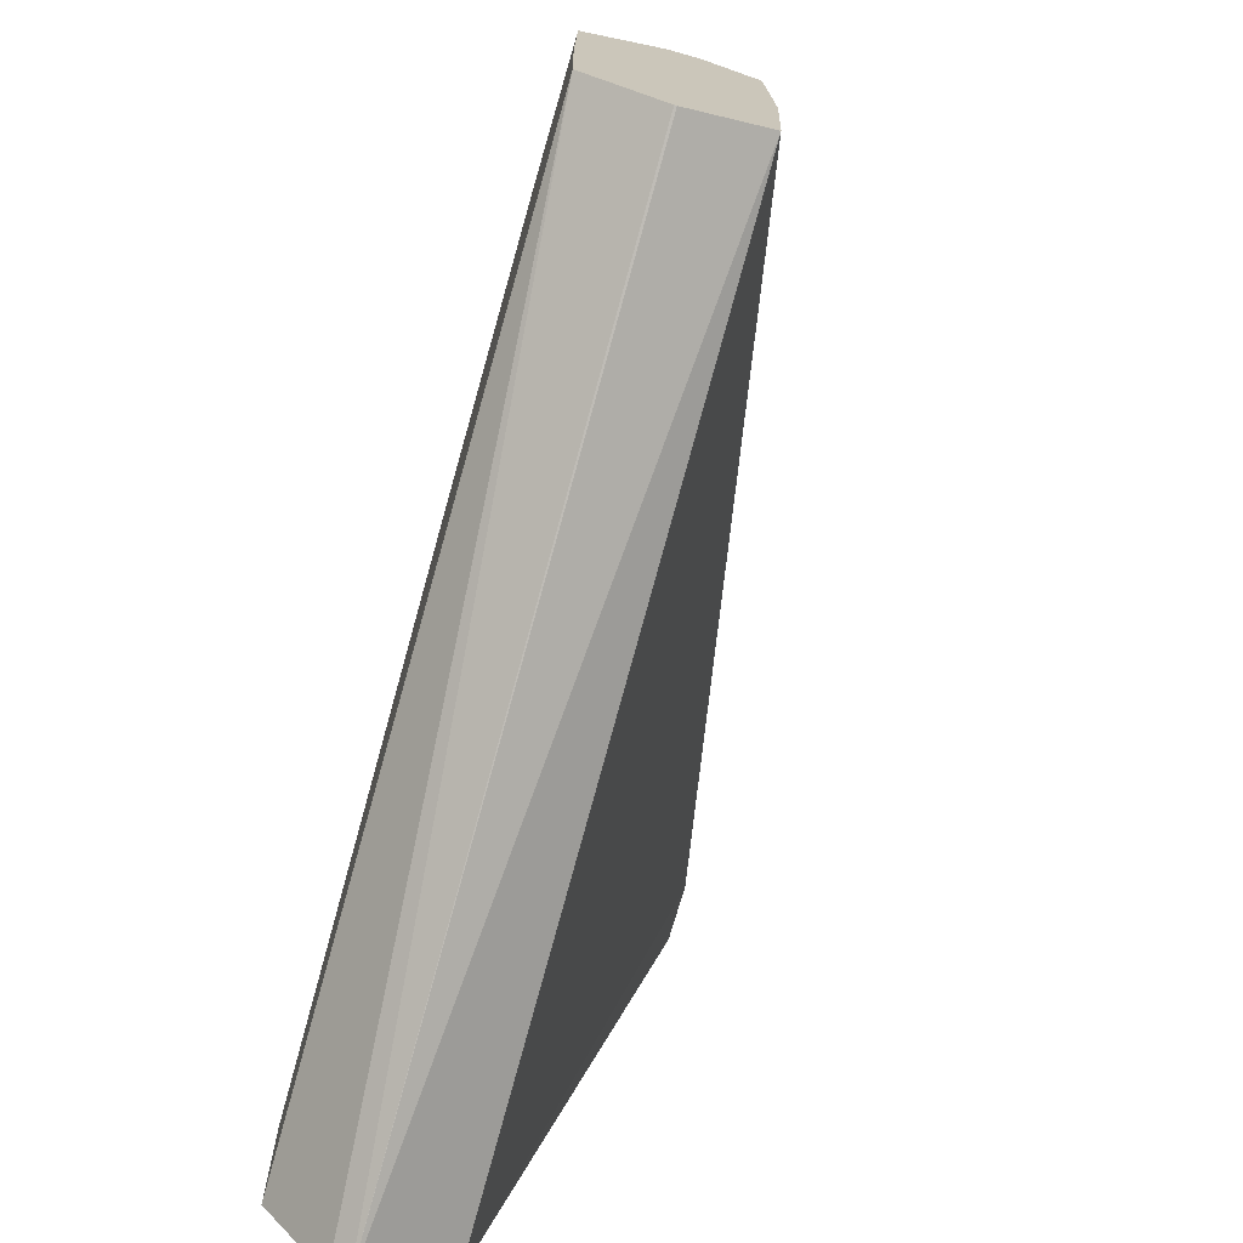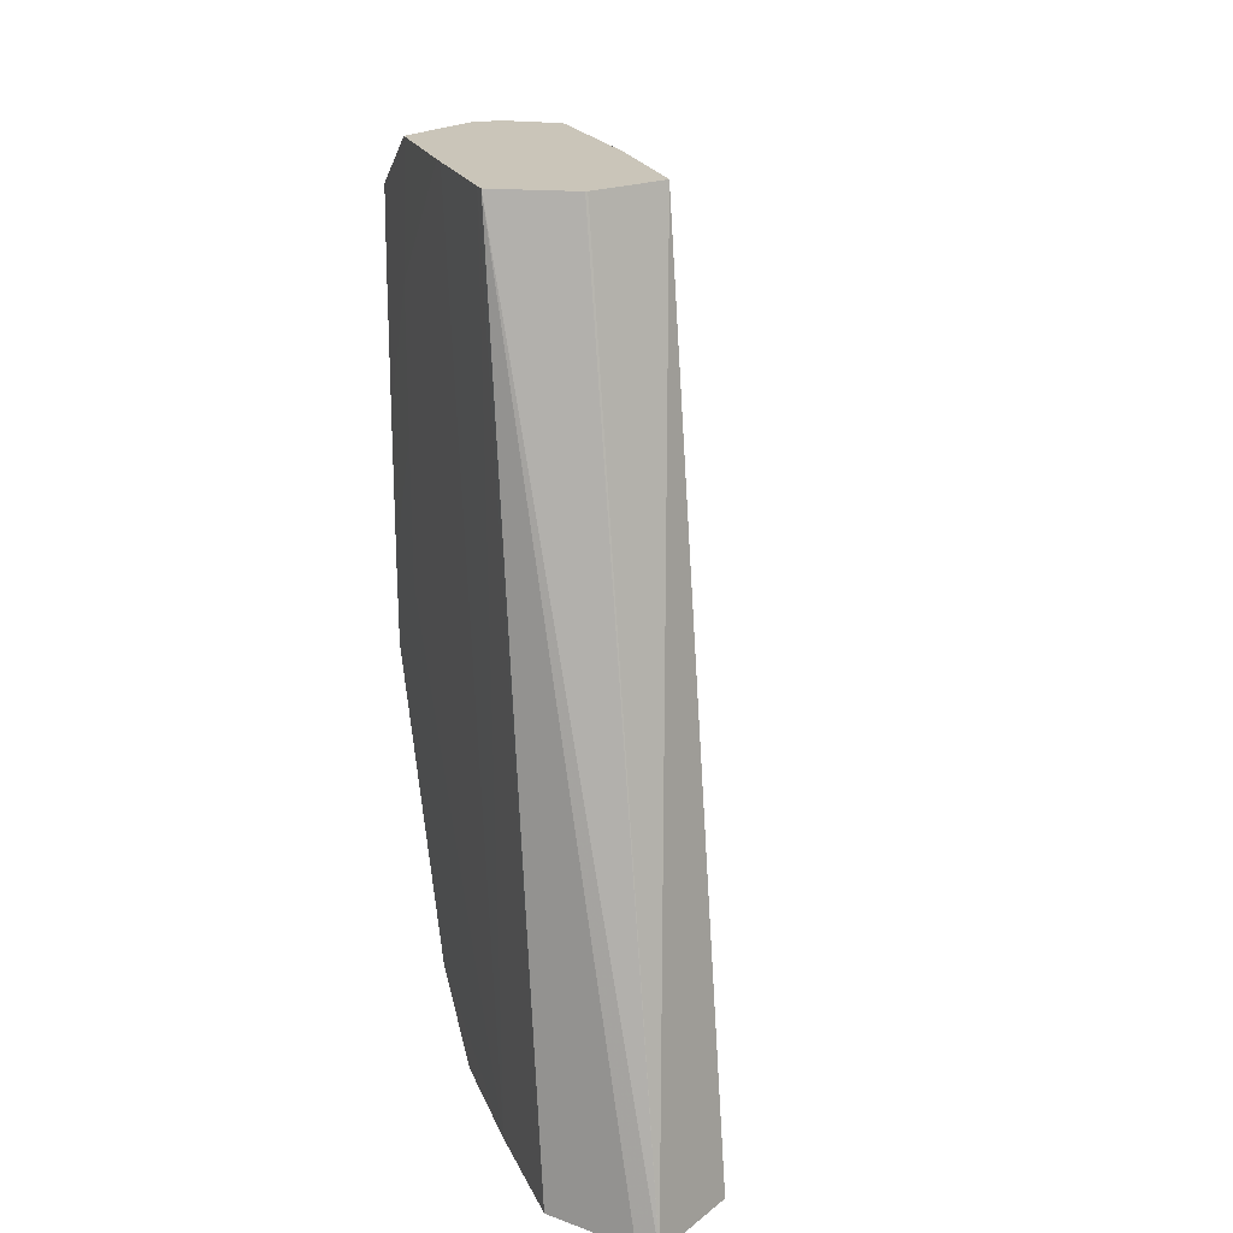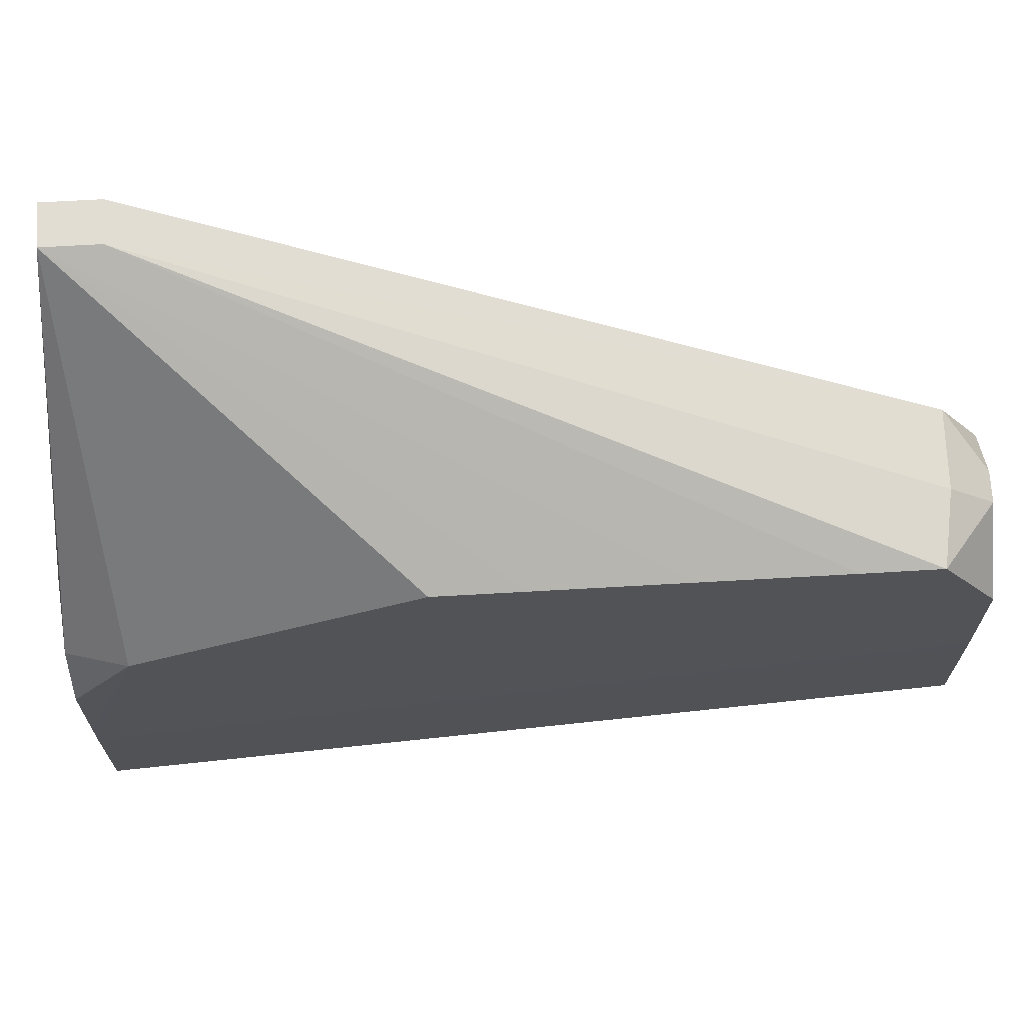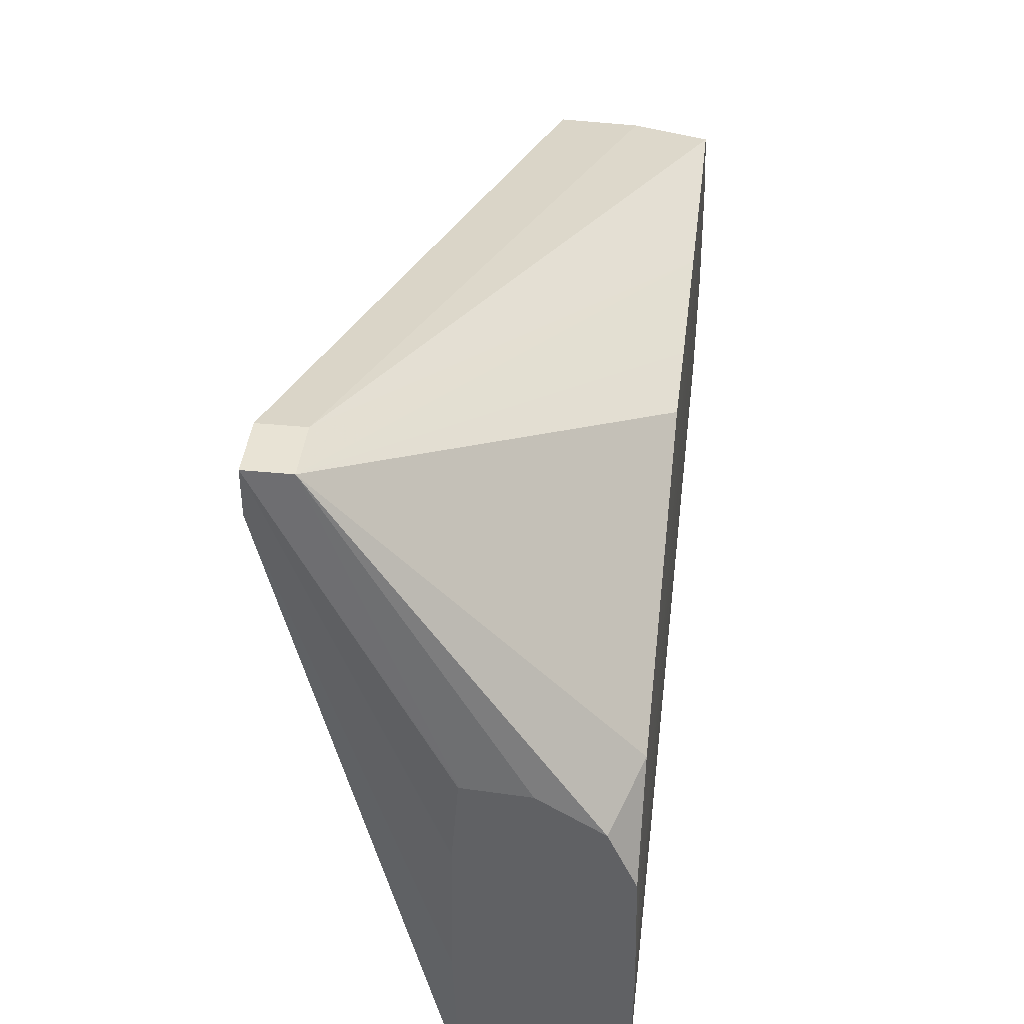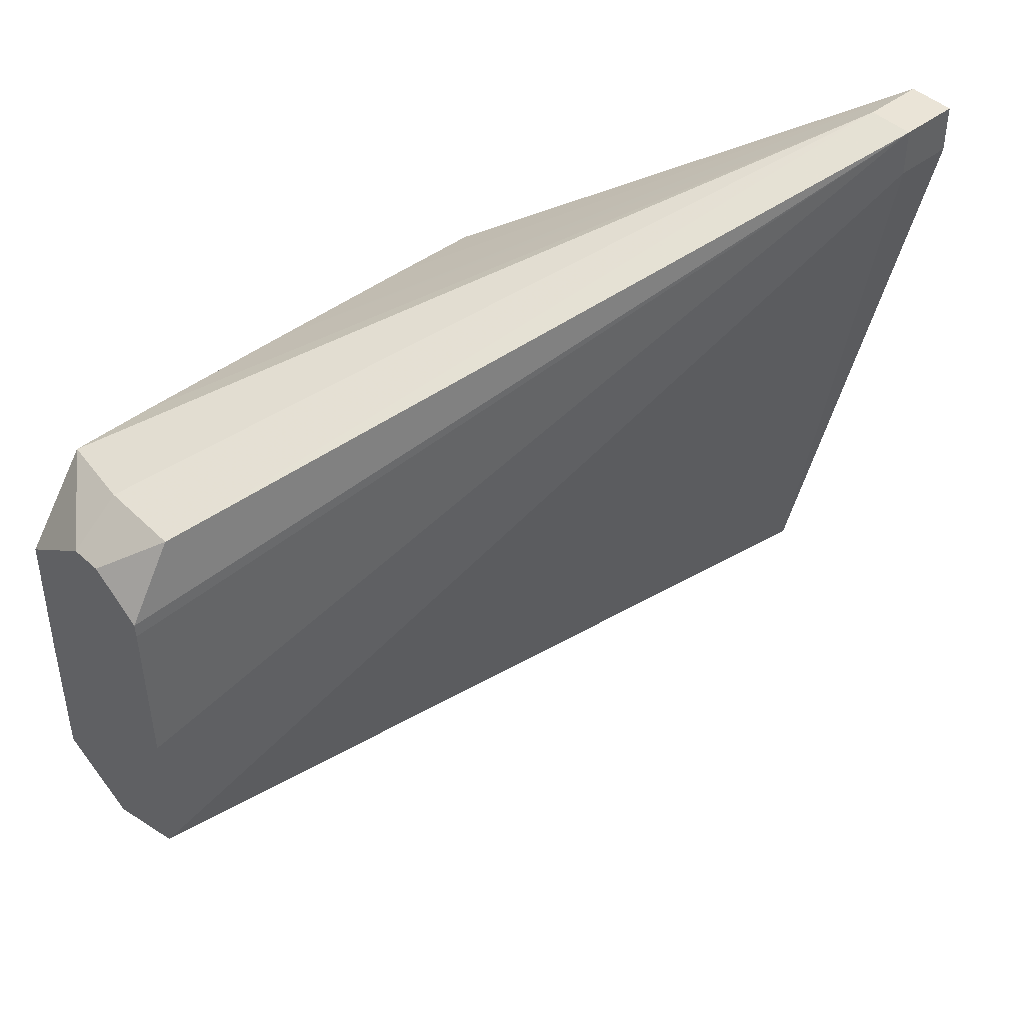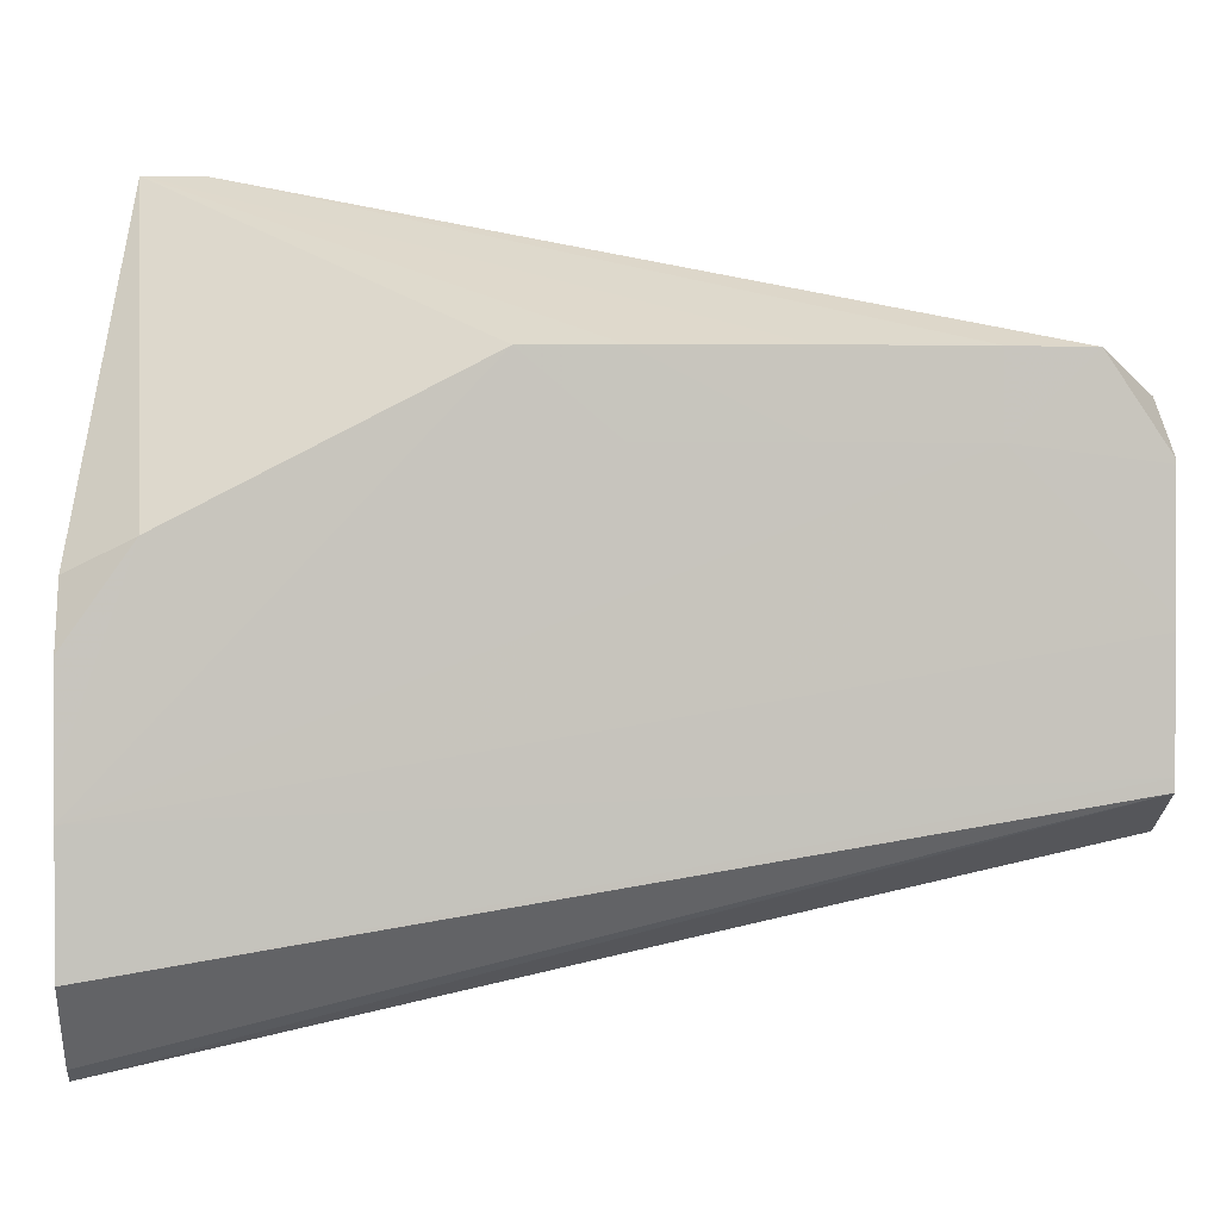
<metadata>
{"format":"obj","ext":"obj","renderer":"f3d","projection":"perspective","resolution":1024,"background":"white","views":[{"elev":-72.2,"azim":164.1,"up":"+Z"},{"elev":20.6,"azim":161.7,"up":"+Y"},{"elev":68.2,"azim":86.7,"up":"+Z"},{"elev":41.1,"azim":6.8,"up":"+Z"},{"elev":43.8,"azim":-132.4,"up":"+Z"},{"elev":1.2,"azim":87.2,"up":"+Z"}]}
</metadata>
<code>
v -0.2363 -0.07394 0.047
v -0.2381 -0.07394 0.047
v -0.2363 -0.07637 0.047
v -0.2245 -0.05299 0.04005
v -0.2245 -0.04675 0.04004
v -0.2246 -0.0435 0.04001
v -0.2277 -0.04297 0.04018
v -0.231 -0.04289 0.0402
v -0.2381 -0.07394 0.04508
v -0.2381 -0.07637 0.047
v -0.2311 -0.04104 0.03724
v -0.2311 -0.04104 0.0367
v -0.2313 -0.04104 0.03062
v -0.2309 -0.07779 0.03433
v -0.2283 -0.07779 0.03416
v -0.2257 -0.07779 0.03249
v -0.2246 -0.07503 0.03379
v -0.2246 -0.06293 0.04001
v -0.2245 -0.05922 0.04004
v -0.2245 -0.05299 0.03685
v -0.2245 -0.04675 0.03685
v -0.2245 -0.04106 0.03635
v -0.2245 -0.04104 0.03633
v -0.2246 -0.04104 0.03637
v -0.2277 -0.04104 0.03857
v -0.229 -0.04104 0.0386
v -0.2312 -0.07779 0.01796
v -0.2381 -0.07637 0.04508
v -0.2311 -0.04104 0.02487
v -0.2314 -0.07779 0.02451
v -0.2313 -0.07779 0.03062
v -0.2313 -0.07779 0.03073
v -0.231 -0.07779 0.03432
v -0.2246 -0.07779 0.0299
v -0.2245 -0.07779 0.02581
v -0.2244 -0.07779 0.0244
v -0.2245 -0.05922 0.03685
v -0.2245 -0.04104 0.03114
v -0.2245 -0.04104 0.03615
v -0.2277 -0.07779 0.01544
v -0.2312 -0.07779 0.01802
v -0.2314 -0.07779 0.02438
v -0.2278 -0.04104 0.0237
v -0.2245 -0.07779 0.01914
v -0.2245 -0.04104 0.0258
v -0.2245 -0.04104 0.03062
v -0.2277 -0.04104 0.0237
v -0.2245 -0.04104 0.02529
v -0.227 -0.07779 0.01596
f 1 2 10
f 1 10 3
f 1 3 4
f 1 4 5
f 1 5 6
f 1 6 7
f 1 7 8
f 1 8 2
f 2 9 28
f 2 28 10
f 2 8 11
f 2 11 12
f 2 12 13
f 2 13 9
f 3 10 14
f 3 14 15
f 3 15 16
f 3 16 17
f 3 17 18
f 3 18 19
f 3 19 4
f 4 19 20
f 4 20 21
f 4 21 5
f 5 21 6
f 6 21 22
f 6 22 23
f 6 23 24
f 6 24 25
f 6 25 7
f 7 25 26
f 7 26 8
f 8 26 11
f 9 27 28
f 9 13 29
f 9 29 27
f 10 28 30
f 10 30 31
f 10 31 32
f 10 32 33
f 10 33 14
f 11 26 25
f 11 25 24
f 11 24 23
f 11 23 39
f 11 39 38
f 11 38 46
f 11 46 45
f 11 45 48
f 11 48 47
f 11 47 43
f 11 43 29
f 11 29 13
f 11 13 12
f 14 33 32
f 14 32 31
f 14 31 30
f 14 30 42
f 14 42 41
f 14 41 27
f 14 27 40
f 14 40 49
f 14 49 44
f 14 44 36
f 14 36 35
f 14 35 34
f 14 34 16
f 14 16 15
f 16 34 17
f 17 34 35
f 17 35 36
f 17 36 18
f 18 37 19
f 18 36 37
f 19 37 20
f 20 37 36
f 20 36 21
f 21 38 39
f 21 39 22
f 21 36 38
f 22 39 23
f 27 41 28
f 27 29 40
f 28 41 42
f 28 42 30
f 29 43 40
f 36 44 45
f 36 45 46
f 36 46 38
f 40 47 48
f 40 48 49
f 40 43 47
f 44 49 48
f 44 48 45

</code>
